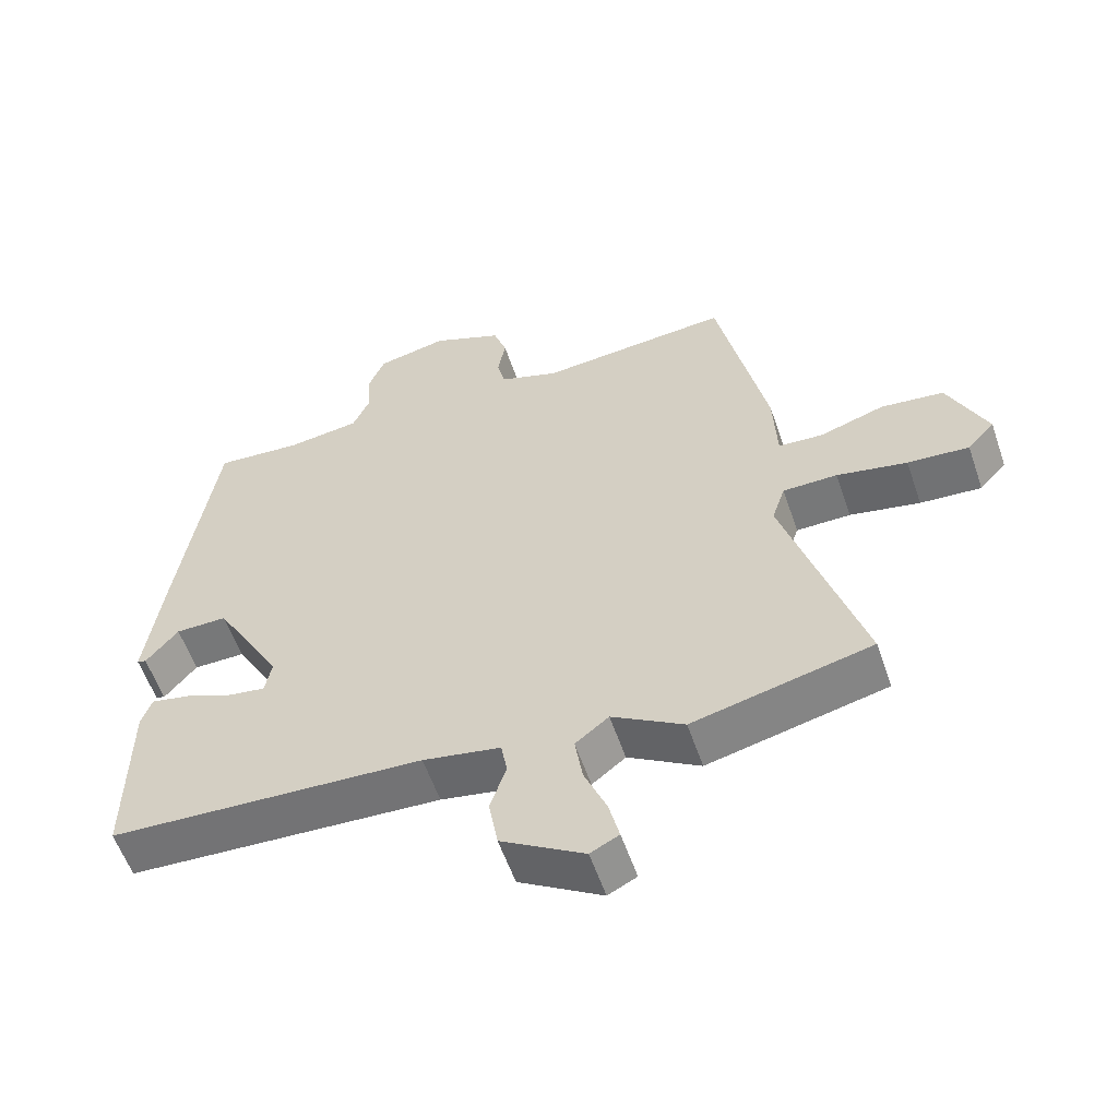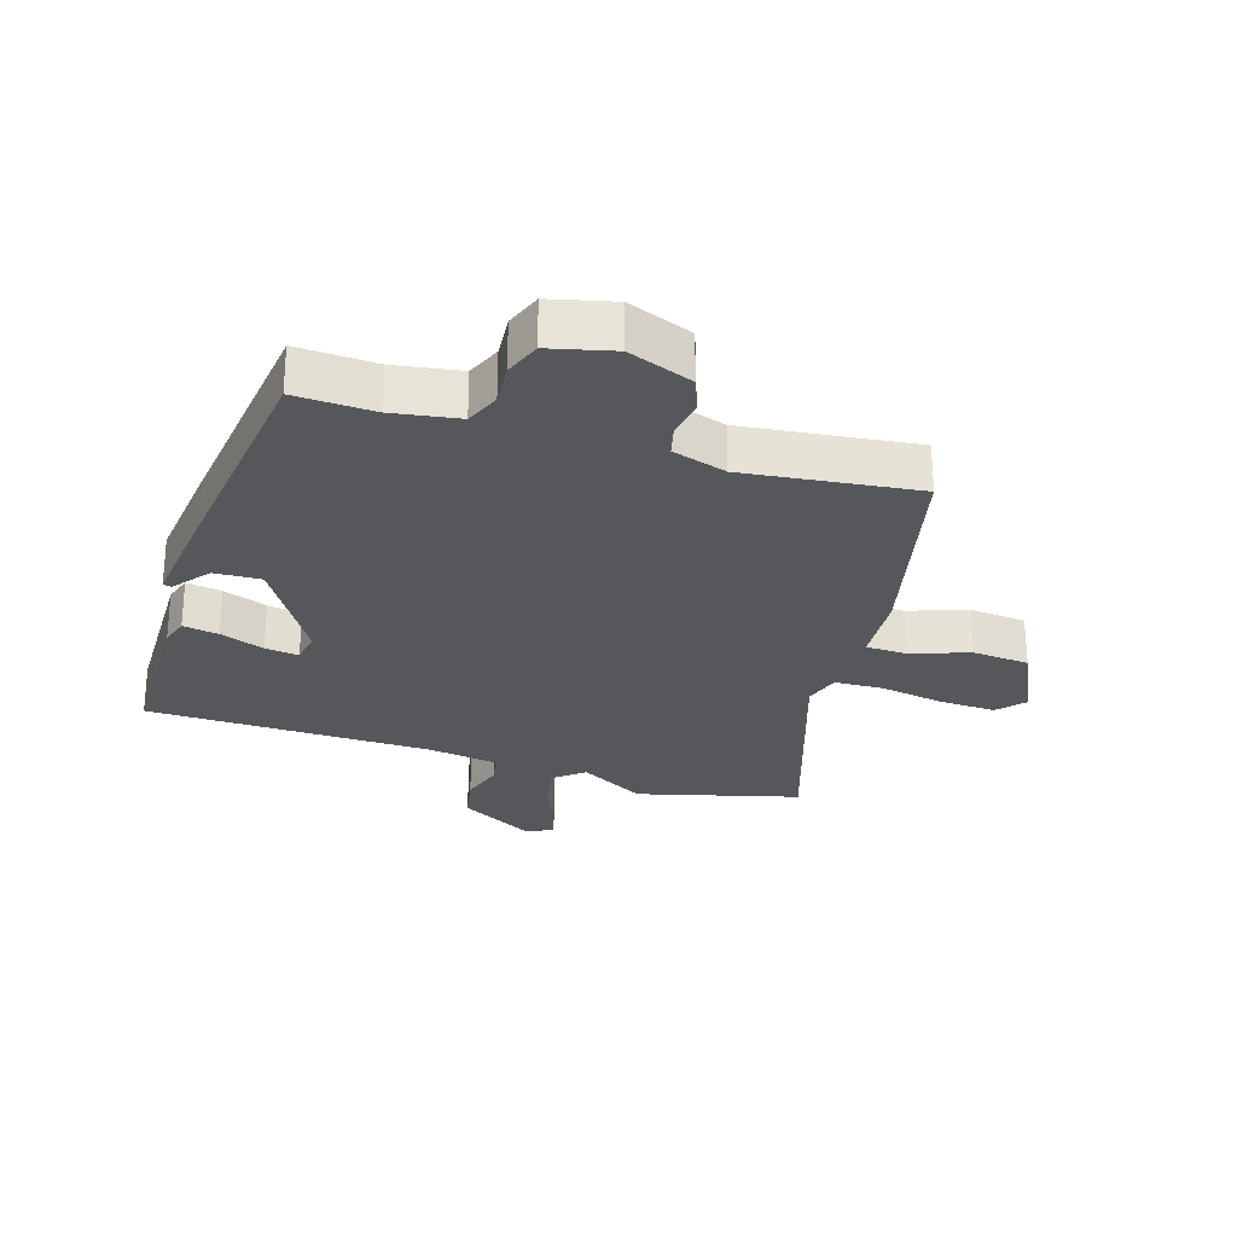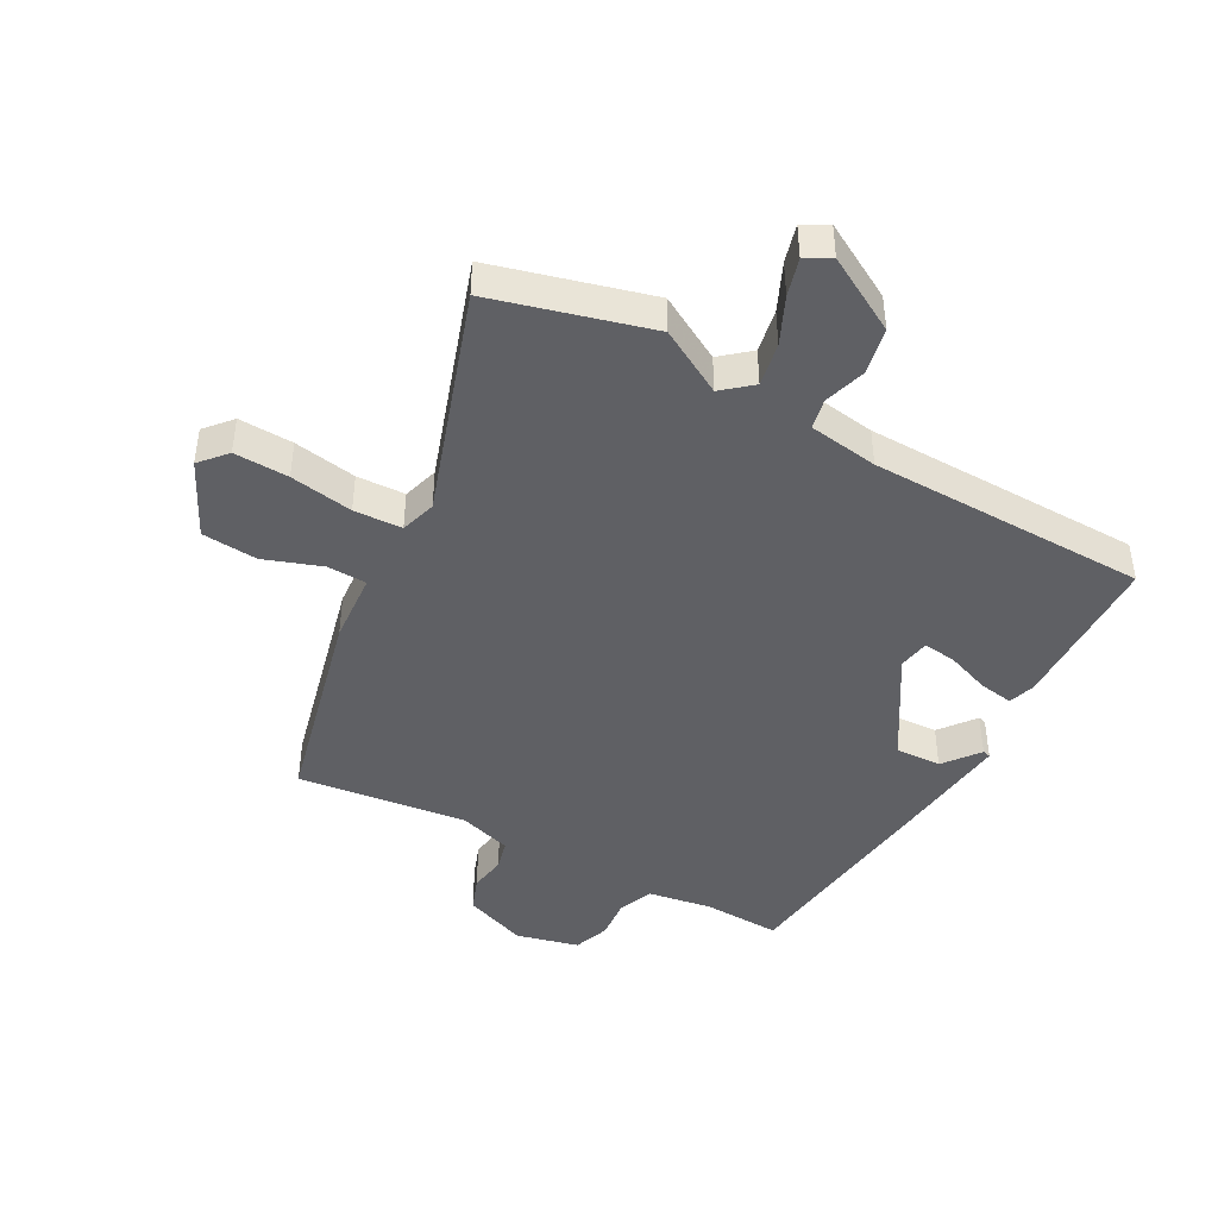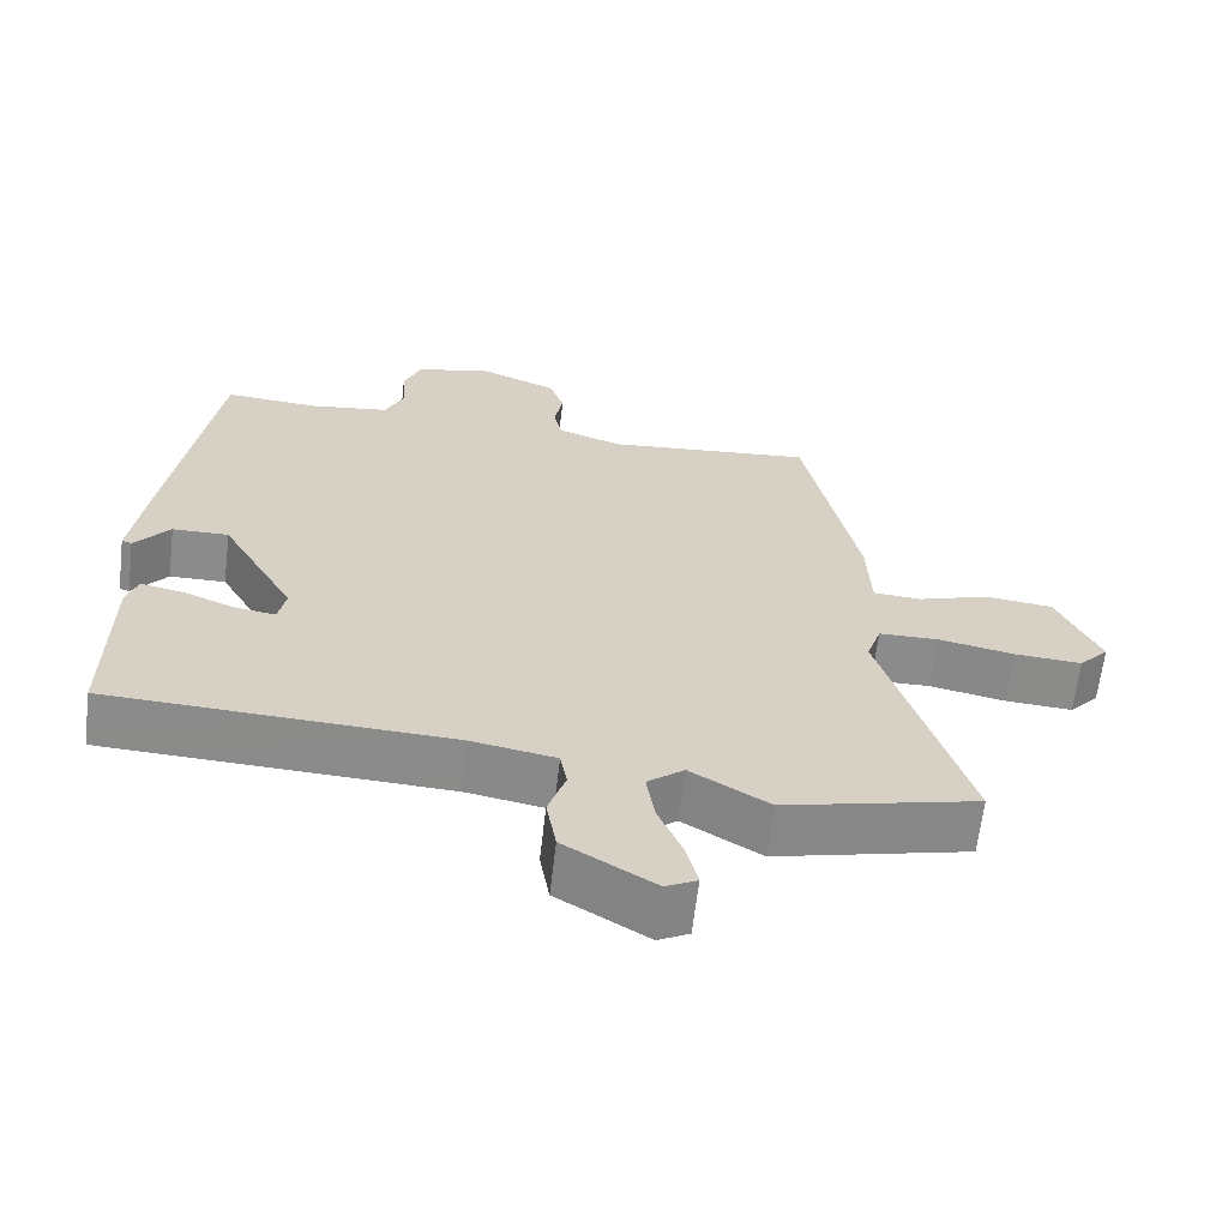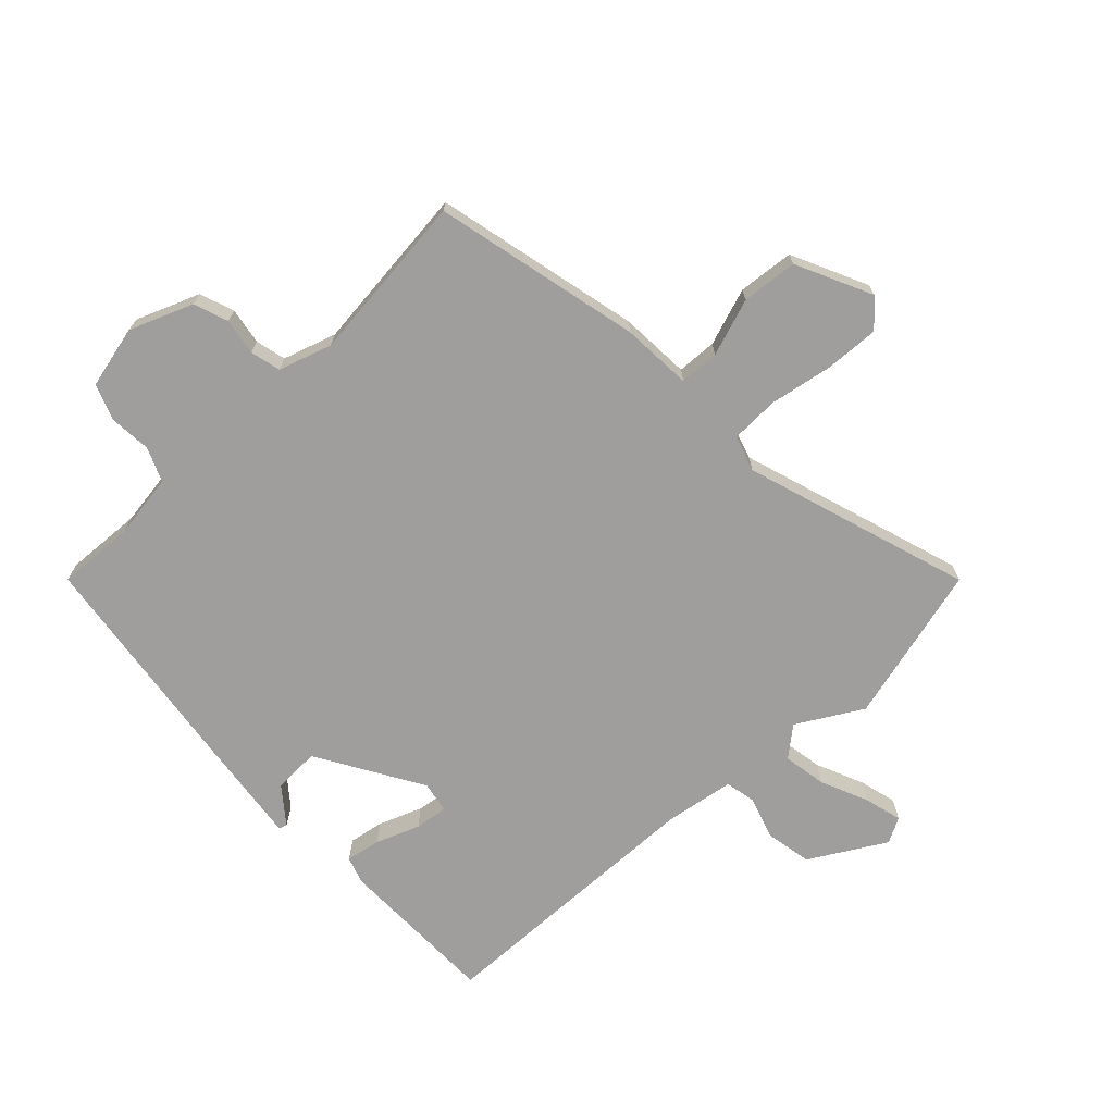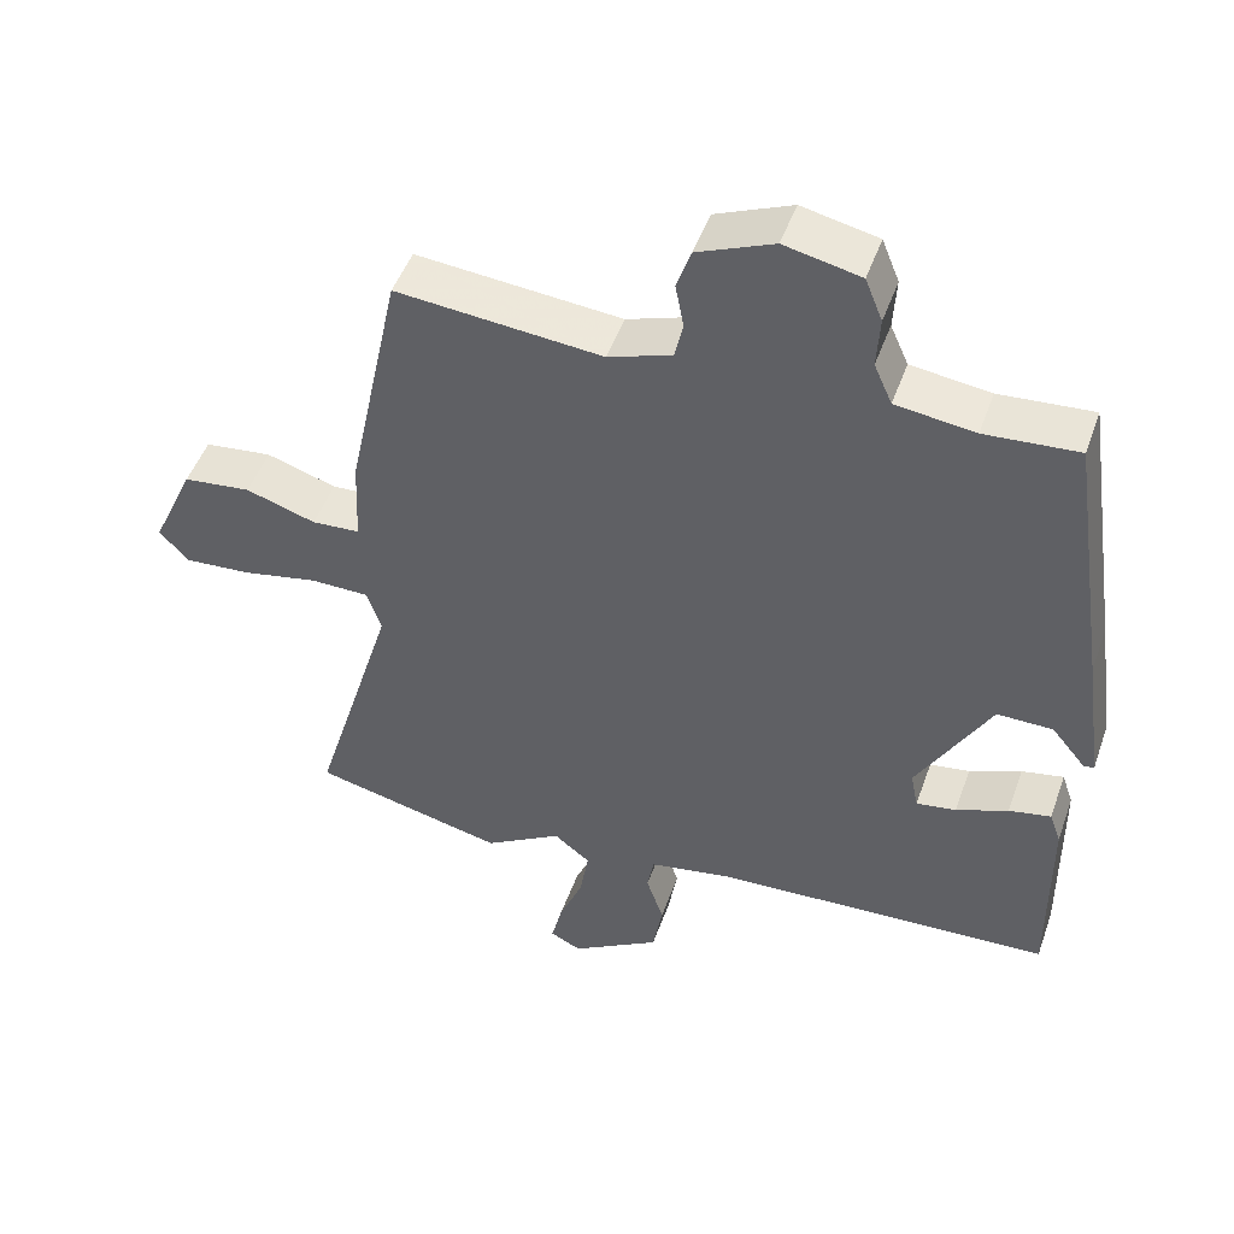
<metadata>
{"format":"obj","ext":"obj","renderer":"f3d","projection":"perspective","resolution":1024,"background":"white","views":[{"elev":-57.1,"azim":18.8,"up":"+Z"},{"elev":-27.1,"azim":-16.0,"up":"+Y"},{"elev":-44.1,"azim":153.0,"up":"+Y"},{"elev":-63.8,"azim":-6.7,"up":"+Z"},{"elev":-70.9,"azim":44.5,"up":"+Y"},{"elev":48.3,"azim":-160.8,"up":"+Z"}]}
</metadata>
<code>
v 0.416 0.07 0.514
v 0.487 0.07 0.18
v 0.492 0.07 0.066
v 0.556 0.07 0.062
v 0.649 0.07 0.092
v 0.739 0.07 0.082
v 0.795 0.07 -0.041
v 0.756 0.07 -0.083
v 0.668 0.07 -0.077
v 0.567 0.07 -0.057
v 0.489 0.07 -0.058
v 0.47 0.07 -0.115
v 0.581 0.07 -0.481
v 0.325 0.07 -0.542
v 0.222 0.07 -0.48
v 0.174 0.07 -0.518
v 0.185 0.07 -0.588
v 0.217 0.07 -0.665
v 0.232 0.07 -0.726
v 0.191 0.07 -0.747
v 0.072 0.07 -0.675
v 0.059 0.07 -0.6
v 0.082 0.07 -0.532
v 0.073 0.07 -0.483
v -0.038 0.07 -0.463
v -0.488 0.07 -0.442
v -0.486 0.07 -0.183
v -0.471 0.07 -0.14
v -0.415 0.07 -0.151
v -0.346 0.07 -0.179
v -0.293 0.07 -0.187
v -0.283 0.07 -0.137
v -0.38 0.07 0.033
v -0.454 0.07 0.032
v -0.5 0.07 -0.024
v -0.513 0.07 -0.02
v -0.488 0.07 0.16
v -0.435 0.07 0.518
v -0.311 0.07 0.509
v -0.206 0.07 0.523
v -0.182 0.07 0.577
v -0.186 0.07 0.645
v -0.163 0.07 0.702
v -0.062 0.07 0.724
v 0.039 0.07 0.682
v 0.058 0.07 0.626
v 0.047 0.07 0.567
v 0.058 0.07 0.518
v 0.143 0.07 0.489
v 0.416 0 0.514
v 0.487 0 0.18
v 0.492 0 0.066
v 0.556 0 0.062
v 0.649 0 0.092
v 0.739 0 0.082
v 0.795 0 -0.041
v 0.756 0 -0.083
v 0.668 0 -0.077
v 0.567 0 -0.057
v 0.489 0 -0.058
v 0.47 0 -0.115
v 0.581 0 -0.481
v 0.325 0 -0.542
v 0.222 0 -0.48
v 0.174 0 -0.518
v 0.185 0 -0.588
v 0.217 0 -0.665
v 0.232 0 -0.726
v 0.191 0 -0.747
v 0.072 0 -0.675
v 0.059 0 -0.6
v 0.082 0 -0.532
v 0.073 0 -0.483
v -0.038 0 -0.463
v -0.488 0 -0.442
v -0.486 0 -0.183
v -0.471 0 -0.14
v -0.415 0 -0.151
v -0.346 0 -0.179
v -0.293 0 -0.187
v -0.283 0 -0.137
v -0.38 0 0.033
v -0.454 0 0.032
v -0.5 0 -0.024
v -0.513 0 -0.02
v -0.488 0 0.16
v -0.435 0 0.518
v -0.311 0 0.509
v -0.206 0 0.523
v -0.182 0 0.577
v -0.186 0 0.645
v -0.163 0 0.702
v -0.062 0 0.724
v 0.039 0 0.682
v 0.058 0 0.626
v 0.047 0 0.567
v 0.058 0 0.518
v 0.143 0 0.489
f 44 45 46 47
f 44 47 48
f 41 42 43 44
f 40 41 44 48
f 39 40 48 49
f 37 38 39
f 34 35 36 37
f 33 34 37 39
f 32 33 39 49
f 27 28 29 30
f 25 26 27 30
f 24 25 30 31
f 20 21 22 23
f 20 23 24
f 17 18 19 20
f 16 17 20 24
f 15 16 24 31
f 12 13 14 15
f 11 12 15 31
f 7 8 9 10
f 7 10 11
f 4 5 6 7
f 3 4 7 11
f 11 31 32 49
f 3 11 49
f 1 2 3 49
f 96 95 94 93
f 97 96 93
f 93 92 91 90
f 97 93 90 89
f 98 97 89 88
f 88 87 86
f 86 85 84 83
f 88 86 83 82
f 98 88 82 81
f 79 78 77 76
f 79 76 75 74
f 80 79 74 73
f 72 71 70 69
f 73 72 69
f 69 68 67 66
f 73 69 66 65
f 80 73 65 64
f 64 63 62 61
f 80 64 61 60
f 59 58 57 56
f 60 59 56
f 56 55 54 53
f 60 56 53 52
f 98 81 80 60
f 98 60 52
f 98 52 51 50
f 1 50 51 2
f 2 51 52 3
f 3 52 53 4
f 4 53 54 5
f 5 54 55 6
f 6 55 56 7
f 7 56 57 8
f 8 57 58 9
f 9 58 59 10
f 10 59 60 11
f 11 60 61 12
f 12 61 62 13
f 13 62 63 14
f 14 63 64 15
f 15 64 65 16
f 16 65 66 17
f 17 66 67 18
f 18 67 68 19
f 19 68 69 20
f 20 69 70 21
f 21 70 71 22
f 22 71 72 23
f 23 72 73 24
f 24 73 74 25
f 25 74 75 26
f 26 75 76 27
f 27 76 77 28
f 28 77 78 29
f 29 78 79 30
f 30 79 80 31
f 31 80 81 32
f 32 81 82 33
f 33 82 83 34
f 34 83 84 35
f 35 84 85 36
f 36 85 86 37
f 37 86 87 38
f 38 87 88 39
f 39 88 89 40
f 40 89 90 41
f 41 90 91 42
f 42 91 92 43
f 43 92 93 44
f 44 93 94 45
f 45 94 95 46
f 46 95 96 47
f 47 96 97 48
f 48 97 98 49
f 49 98 50 1

</code>
